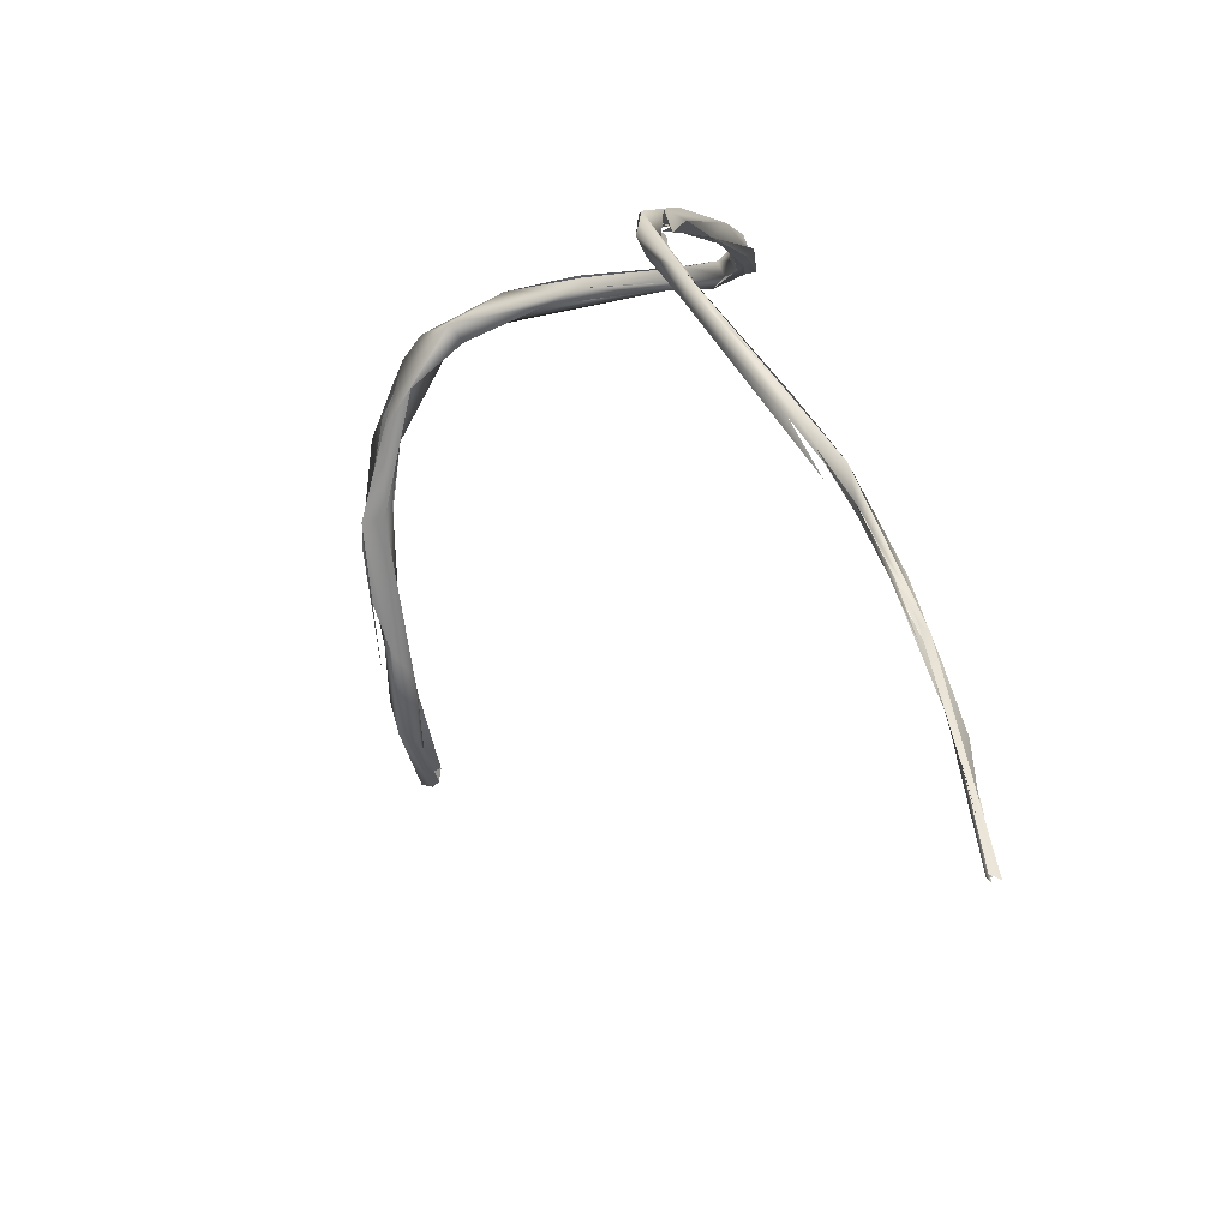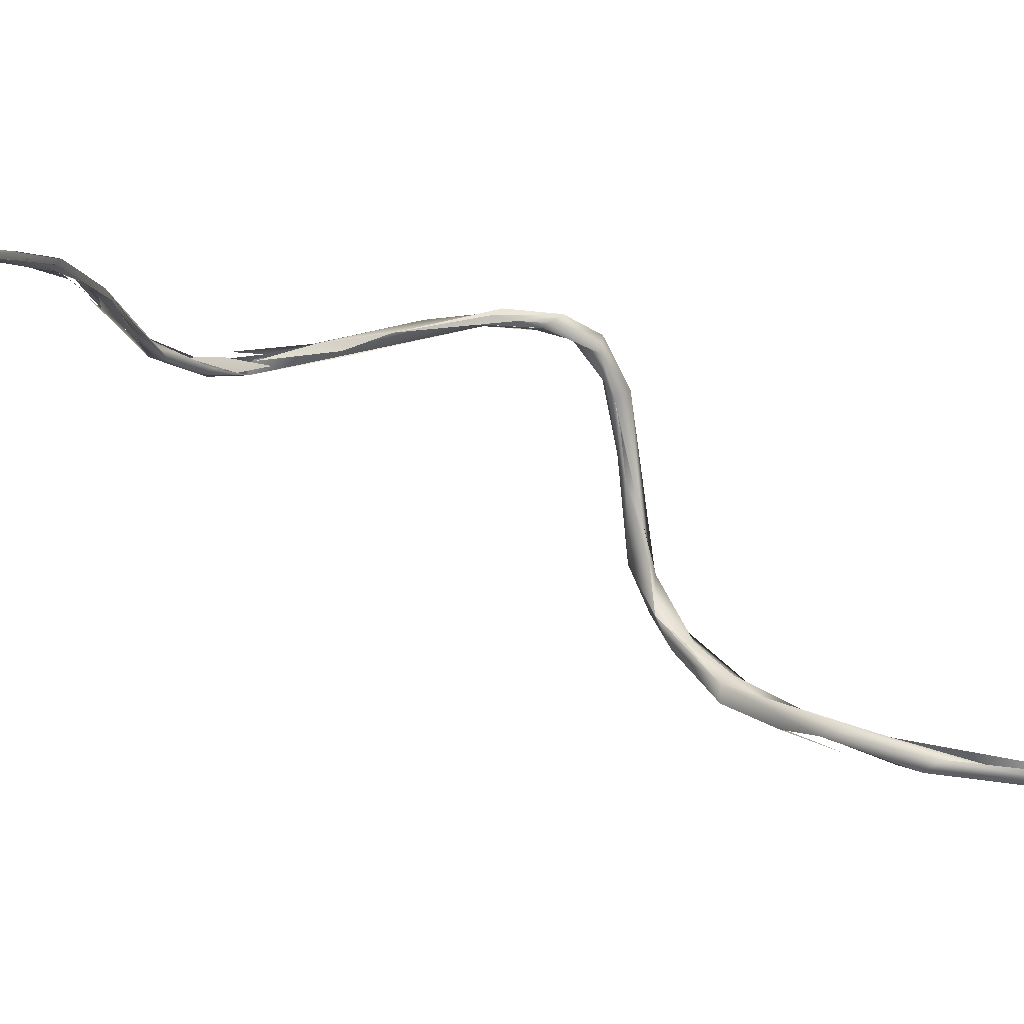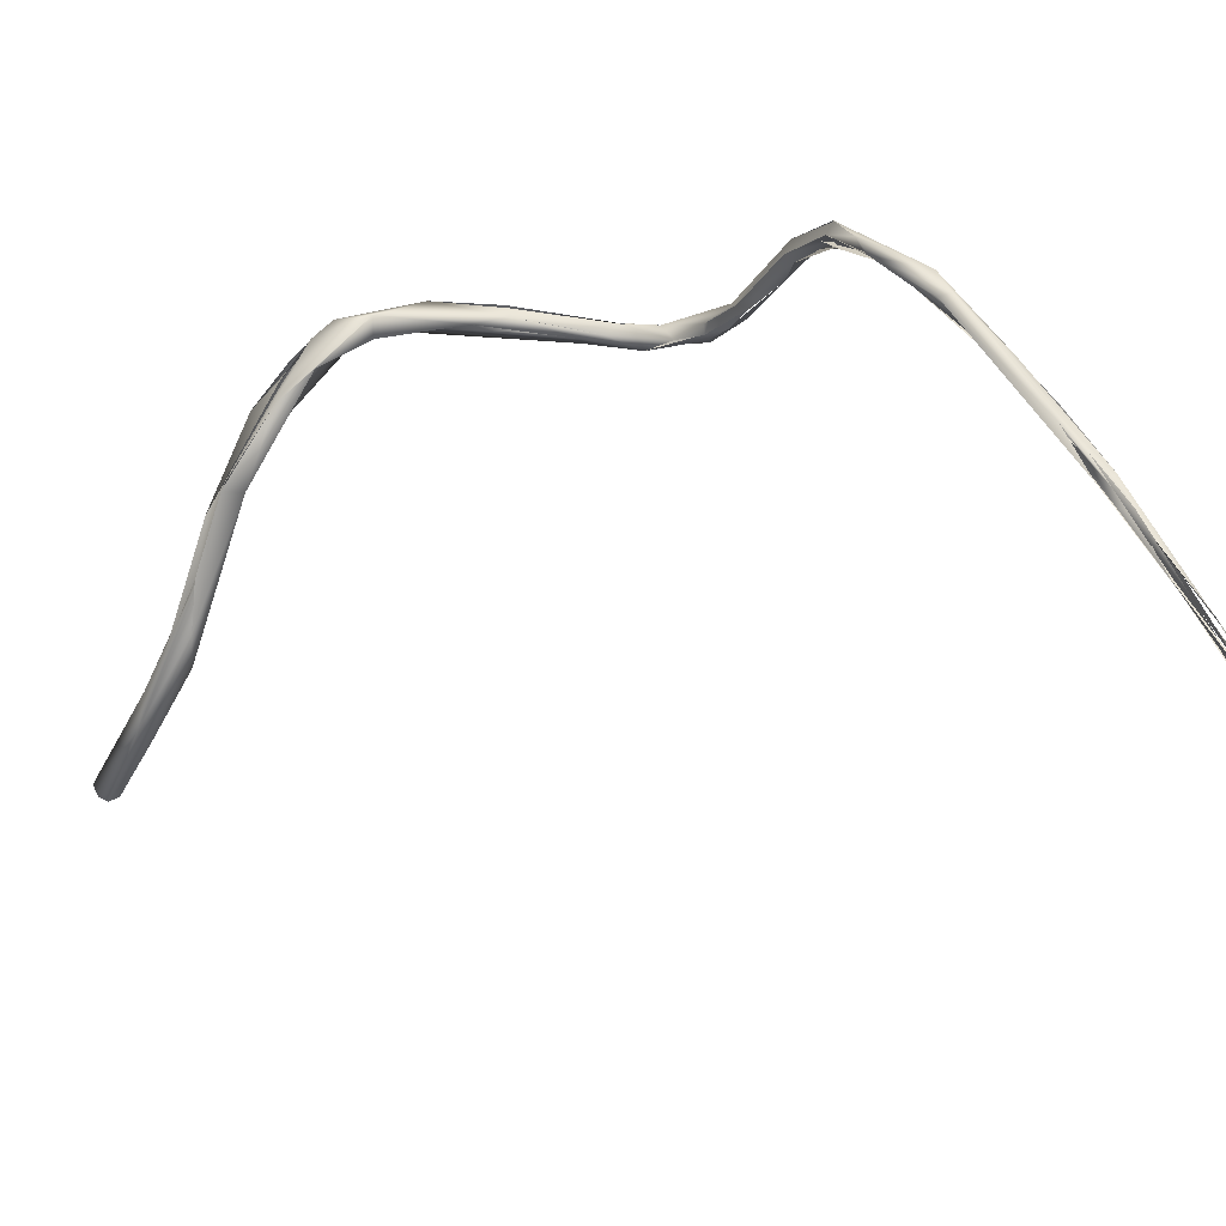
<metadata>
{"format":"obj","ext":"obj","renderer":"f3d","projection":"perspective","resolution":1024,"background":"white","views":[{"elev":-18.0,"azim":-31.9,"up":"+Y"},{"elev":-70.5,"azim":46.5,"up":"+Y"},{"elev":-27.6,"azim":-64.3,"up":"+Y"}]}
</metadata>
<code>
o FJ1720M.obj_grp1.630
v 0.06194 -0.3263 7.204
v 0.06198 -0.3248 7.206
v 0.06195 -0.3263 7.206
v 0.06162 -0.3246 7.204
v 0.06088 -0.3263 7.203
v 0.062 -0.3244 7.204
v 0.06194 -0.3263 7.204
v 0.06112 -0.3251 7.204
v 0.06198 -0.3248 7.206
v 0.062 -0.3266 7.204
v 0.06195 -0.3263 7.206
v 0.06056 -0.324 7.203
v 0.06051 -0.325 7.203
v 0.06055 -0.324 7.203
v 0.0549 -0.3247 7.214
v 0.05212 -0.3243 7.214
v 0.04993 -0.3213 7.216
v 0.04967 -0.32 7.222
v 0.06078 -0.3254 7.205
v 0.0518 -0.3205 7.219
v 0.0521 -0.321 7.216
v 0.05538 -0.2886 7.264
v 0.05661 -0.2906 7.271
v 0.05826 -0.2892 7.272
v 0.0553 -0.2922 7.278
v 0.05718 -0.2912 7.278
v 0.05677 -0.2891 7.276
v 0.05576 -0.2885 7.273
v 0.0541 -0.3216 7.213
v 0.05328 -0.2895 7.265
v 0.05394 -0.2892 7.267
v 0.0555 -0.291 7.274
v 0.0547 -0.2879 7.269
v 0.0543 -0.292 7.278
v 0.05344 -0.2914 7.279
v 0.05201 -0.2907 7.282
v 0.05294 -0.293 7.282
v 0.05291 -0.293 7.282
v 0.05432 -0.2921 7.278
v 0.04891 -0.294 7.286
v 0.04951 -0.2928 7.284
v 0.05301 -0.2916 7.279
v 0.05268 -0.2921 7.284
v 0.05136 -0.2935 7.285
v 0.05121 -0.2911 7.284
v 0.05136 -0.2935 7.285
v 0.05208 -0.2923 7.284
v 0.0532 -0.2865 7.262
v 0.05481 -0.2878 7.269
v 0.05209 -0.2887 7.264
v 0.04792 -0.2867 7.259
v 0.04276 -0.3137 7.227
v 0.04549 -0.3186 7.224
v 0.04695 -0.3159 7.224
v 0.03935 -0.3073 7.234
v 0.04208 -0.2967 7.292
v 0.04208 -0.2967 7.292
v 0.04208 -0.2967 7.292
v 0.04523 -0.2937 7.29
v 0.04428 -0.2896 7.251
v 0.05067 -0.2892 7.261
v 0.0404 -0.2901 7.245
v 0.04288 -0.2873 7.252
v 0.04793 -0.2882 7.259
v 0.04833 -0.2869 7.259
v 0.04642 -0.3172 7.221
v 0.04626 -0.317 7.221
v 0.0468 -0.3156 7.224
v 0.03748 -0.3076 7.232
v 0.04208 -0.2967 7.292
v 0.04605 -0.2893 7.256
v 0.04116 -0.2915 7.247
v 0.03753 -0.2905 7.244
v 0.03895 -0.309 7.229
v 0.04074 -0.3052 7.233
v 0.04222 -0.3088 7.229
v 0.03662 -0.2995 7.236
v 0.03606 -0.298 7.295
v 0.04088 -0.2947 7.292
v 0.03518 -0.2991 7.299
v 0.03518 -0.2991 7.299
v 0.0405 -0.2916 7.245
v 0.04113 -0.2915 7.247
v 0.04008 -0.2903 7.245
v 0.04073 -0.2916 7.245
v 0.03866 -0.2904 7.248
v 0.04183 -0.3144 7.227
v 0.04637 -0.3195 7.221
v 0.04183 -0.3144 7.227
v 0.03763 -0.3066 7.232
v 0.03786 -0.293 7.241
v 0.03908 -0.2995 7.237
v 0.03846 -0.3004 7.238
v 0.03741 -0.2959 7.243
v 0.03629 -0.2963 7.296
v 0.03405 -0.3636 7.34
v 0.03476 -0.3512 7.335
v 0.03256 -0.3692 7.343
v 0.03479 -0.3509 7.335
v 0.03424 -0.3575 7.339
v 0.03422 -0.3433 7.331
v 0.03417 -0.3511 7.334
v 0.03387 -0.3475 7.334
v 0.03474 -0.3421 7.331
v 0.03471 -0.3423 7.331
v 0.03415 -0.3487 7.334
v 0.03413 -0.343 7.331
v 0.03203 -0.332 7.327
v 0.03692 -0.2976 7.239
v 0.03605 -0.2972 7.239
v 0.03636 -0.2996 7.239
v 0.03643 -0.2929 7.242
v 0.03518 -0.2991 7.299
v 0.03658 -0.2988 7.296
v 0.04208 -0.2967 7.292
v 0.03658 -0.2988 7.296
v 0.03585 -0.2981 7.295
v 0.02945 -0.3025 7.303
v 0.02951 -0.3033 7.303
v 0.03025 -0.3006 7.303
v 0.03667 -0.2945 7.24
v 0.03285 -0.3692 7.342
v 0.0325 -0.3696 7.343
v 0.03257 -0.3694 7.343
v 0.0333 -0.3693 7.343
v 0.03288 -0.3697 7.343
v 0.03258 -0.3687 7.343
v 0.03302 -0.3688 7.343
v 0.03282 -0.3698 7.344
v 0.03212 -0.3693 7.343
v 0.03281 -0.3698 7.343
v 0.03333 -0.3554 7.337
v 0.03241 -0.3695 7.343
v 0.0322 -0.3695 7.343
v 0.03437 -0.3491 7.334
v 0.03282 -0.361 7.34
v 0.0329 -0.3604 7.339
v 0.03406 -0.3481 7.334
v 0.03313 -0.3537 7.336
v 0.03309 -0.3472 7.334
v 0.03254 -0.3533 7.336
v 0.03213 -0.3451 7.333
v 0.03245 -0.3354 7.327
v 0.03328 -0.3428 7.331
v 0.03359 -0.3425 7.331
v 0.03327 -0.3492 7.334
v 0.03169 -0.336 7.328
v 0.03328 -0.3428 7.331
v 0.03189 -0.33 7.324
v 0.03214 -0.3359 7.328
v 0.03018 -0.3304 7.325
v 0.03053 -0.3299 7.324
v 0.03189 -0.33 7.324
v 0.03092 -0.3286 7.323
v 0.02959 -0.3256 7.323
v 0.02644 -0.3151 7.315
v 0.03081 -0.3285 7.323
v 0.02782 -0.3201 7.318
v 0.02457 -0.3148 7.314
v 0.02826 -0.3209 7.318
v 0.0287 -0.3048 7.306
v 0.02758 -0.3031 7.303
v 0.0269 -0.3023 7.304
v 0.02738 -0.3019 7.303
v 0.02906 -0.3275 7.323
v 0.03076 -0.3332 7.325
v 0.02725 -0.3208 7.32
v 0.02725 -0.3207 7.32
v 0.02459 -0.3119 7.314
v 0.02471 -0.3147 7.315
v 0.02531 -0.3127 7.312
v 0.0258 -0.312 7.313
v 0.02666 -0.3163 7.316
v 0.0258 -0.312 7.313
v 0.02748 -0.3052 7.304
v 0.02775 -0.3054 7.307
v 0.02772 -0.3045 7.304
v 0.0264 -0.3067 7.307
v 0.02514 -0.3083 7.308
v 0.02584 -0.3085 7.31
v 0.02638 -0.3069 7.308
v 0.03008 -0.3018 7.301
v 0.02608 -0.3099 7.31
v 0.02537 -0.3076 7.307
v 0.02484 -0.3061 7.306
f 1 2 3
f 4 2 1
f 5 6 7
f 5 13 6
f 13 12 6
f 14 6 12
f 15 16 10
f 11 15 10
f 17 14 13
f 13 5 16
f 5 10 16
f 13 16 17
f 18 19 20
f 14 21 6
f 8 20 9
f 22 24 23
f 23 24 25
f 25 24 26
f 26 24 27
f 24 48 27
f 28 27 48
f 19 18 15
f 14 17 21
f 20 8 29
f 31 30 23
f 23 30 22
f 32 31 23
f 33 31 32
f 23 25 34
f 27 28 36
f 34 25 37
f 25 26 38
f 32 39 35
f 34 37 40
f 32 35 28
f 41 39 40
f 39 42 35
f 39 41 42
f 43 44 26
f 26 27 45
f 27 36 45
f 26 46 38
f 47 26 45
f 36 28 35
f 48 24 22
f 33 50 31
f 49 48 51
f 28 33 32
f 28 48 49
f 17 16 52
f 53 15 18
f 15 53 16
f 29 54 20
f 52 16 53
f 18 20 55
f 68 55 20
f 43 56 44
f 38 46 57
f 58 47 59
f 22 30 60
f 30 61 60
f 45 59 47
f 22 62 48
f 50 33 64
f 64 33 65
f 30 31 64
f 21 17 66
f 67 54 29
f 54 67 68
f 17 52 67
f 18 55 53
f 69 53 55
f 41 95 36
f 40 70 41
f 71 60 61
f 72 60 71
f 41 36 35
f 62 22 60
f 73 63 62
f 62 51 48
f 71 30 64
f 62 63 51
f 64 65 63
f 74 67 52
f 68 75 55
f 76 75 68
f 68 67 76
f 67 74 77
f 67 77 76
f 95 41 78
f 36 79 45
f 59 80 58
f 82 60 83
f 60 72 83
f 84 62 85
f 60 85 62
f 86 72 71
f 64 86 71
f 86 64 63
f 87 74 88
f 89 53 69
f 90 74 87
f 69 55 111
f 77 91 76
f 91 92 76
f 75 93 55
f 55 94 111
f 75 92 93
f 84 92 91
f 93 92 82
f 93 82 94
f 92 84 82
f 82 84 85
f 94 72 86
f 45 79 95
f 45 95 59
f 82 83 94
f 91 73 62
f 86 73 112
f 63 73 86
f 98 99 100
f 101 97 96
f 100 99 103
f 104 97 101
f 105 108 99
f 74 90 109
f 77 74 110
f 90 111 109
f 109 111 112
f 113 114 115
f 70 116 41
f 41 116 117
f 116 118 117
f 113 119 114
f 95 120 59
f 121 91 77
f 110 73 77
f 86 111 94
f 121 73 91
f 110 112 73
f 86 112 111
f 122 100 123
f 102 96 124
f 134 132 131
f 134 133 132
f 132 135 131
f 132 133 136
f 130 129 137
f 123 100 103
f 137 129 138
f 135 132 139
f 137 138 140
f 143 107 106
f 135 139 144
f 145 146 147
f 103 99 108
f 148 150 143
f 105 149 108
f 138 150 140
f 145 147 151
f 138 108 150
f 153 104 154
f 104 101 154
f 150 152 143
f 108 149 156
f 108 156 155
f 143 152 157
f 158 154 159
f 154 158 153
f 149 160 156
f 152 159 157
f 161 81 120
f 118 162 117
f 163 95 78
f 78 162 163
f 81 59 120
f 120 95 164
f 152 150 165
f 150 108 167
f 167 108 168
f 167 165 150
f 166 165 159
f 155 156 169
f 168 108 169
f 168 169 170
f 165 167 170
f 158 159 171
f 171 156 160
f 156 174 169
f 162 177 178
f 179 162 178
f 164 180 181
f 177 162 118
f 182 176 175
f 181 120 164
f 163 162 185
f 159 165 170
f 173 180 172
f 159 179 171
f 159 170 179
f 170 169 179
f 171 178 156
f 179 178 171
f 176 183 175
f 179 169 185
f 181 180 173
f 180 169 174
f 162 184 185
f 169 180 164
f 185 184 179
f 169 164 185
l 127 128
l 125 126
l 141 142

</code>
